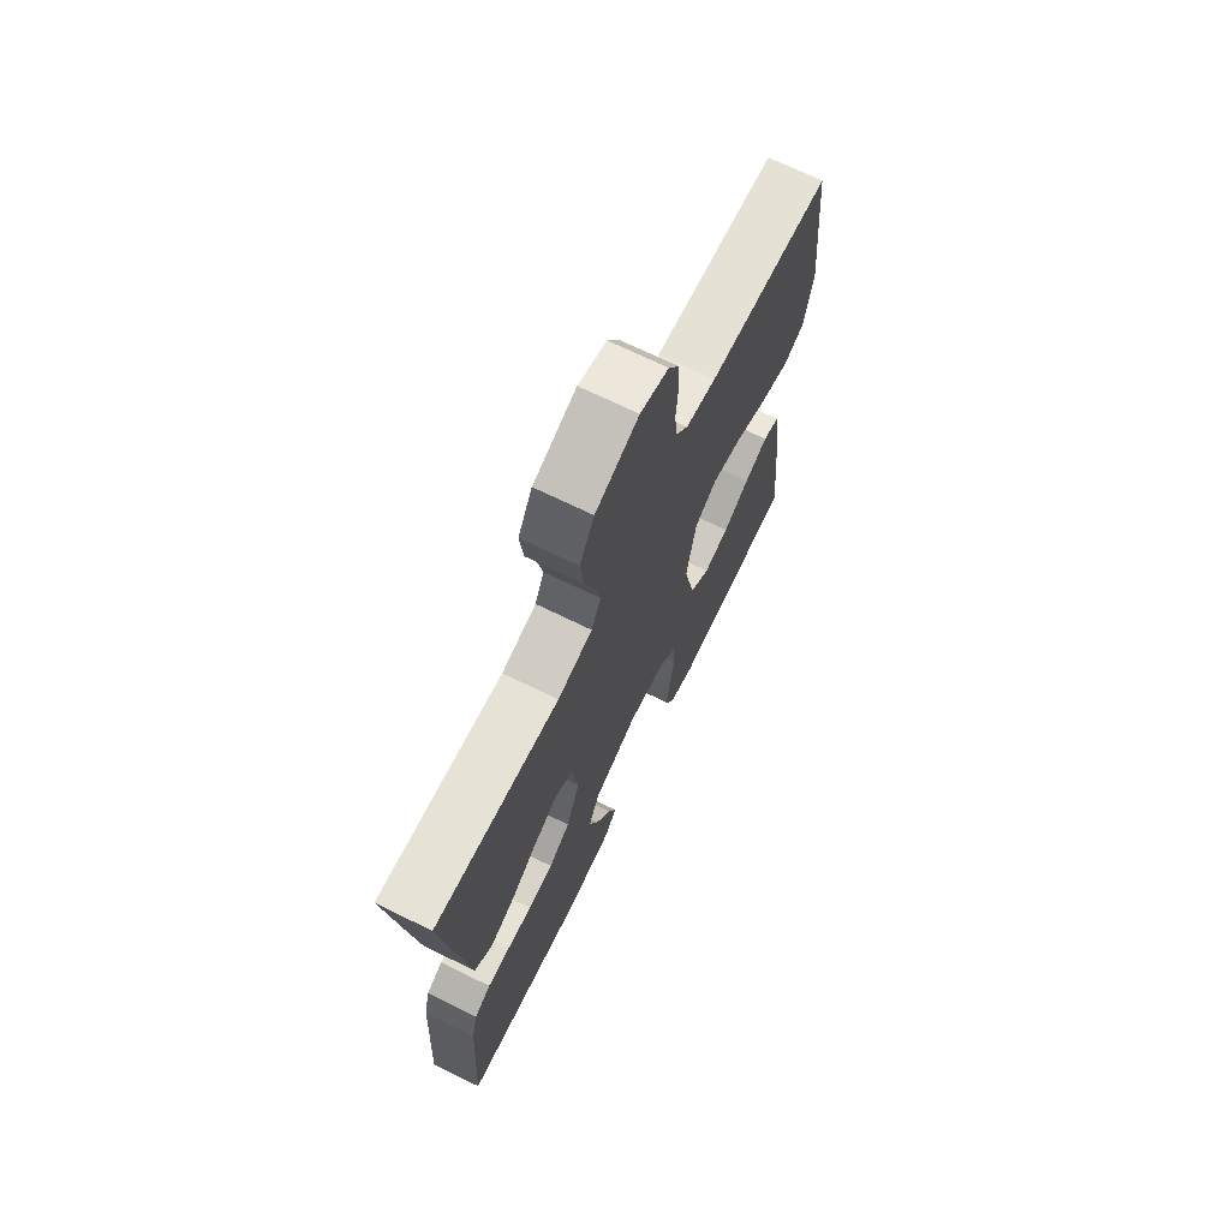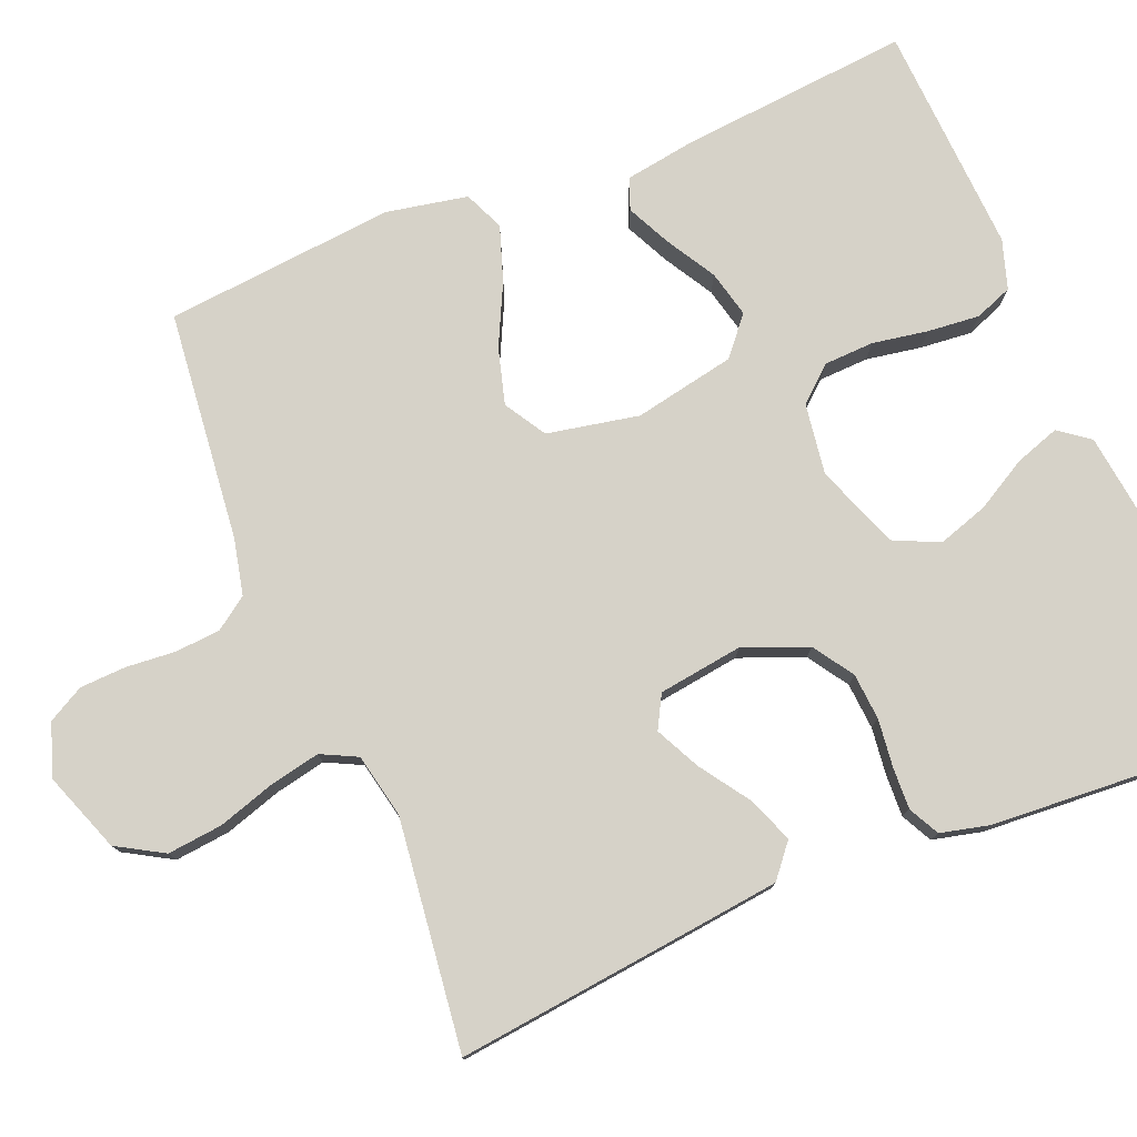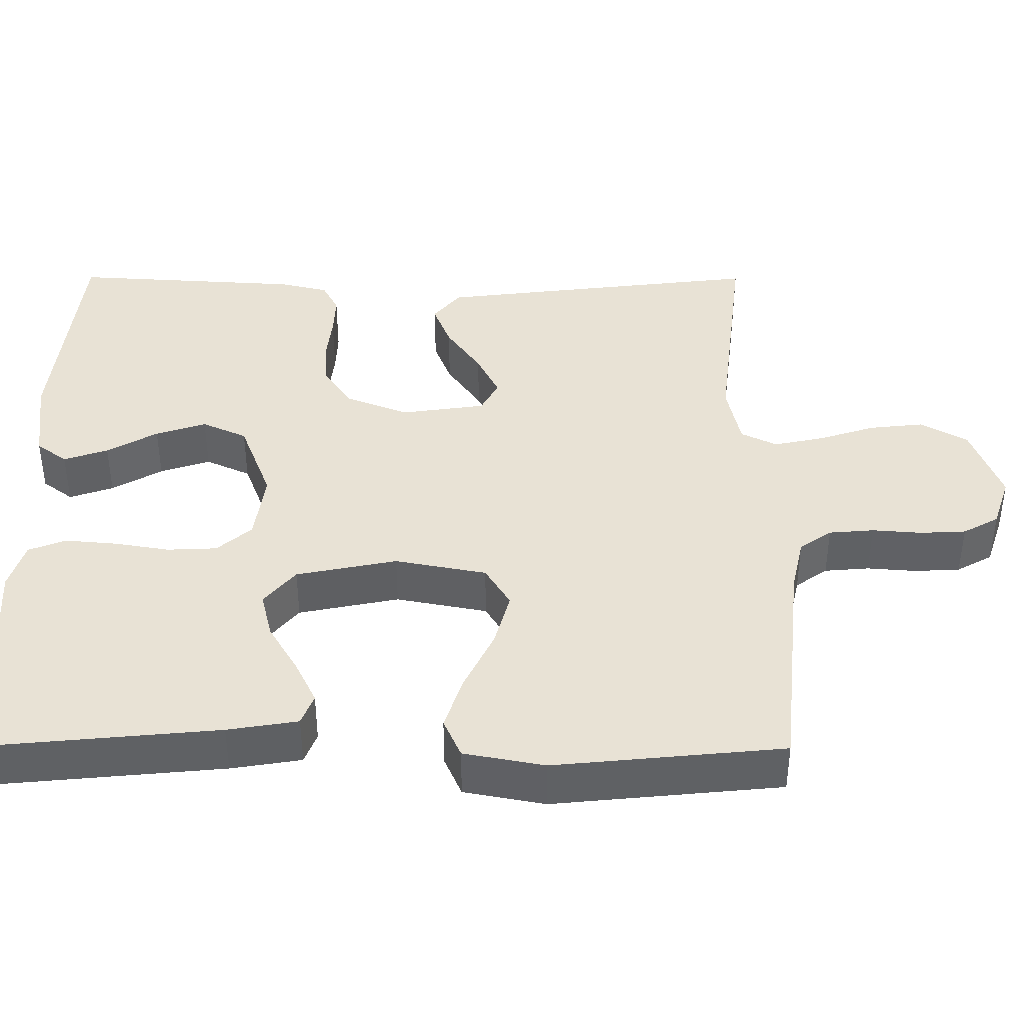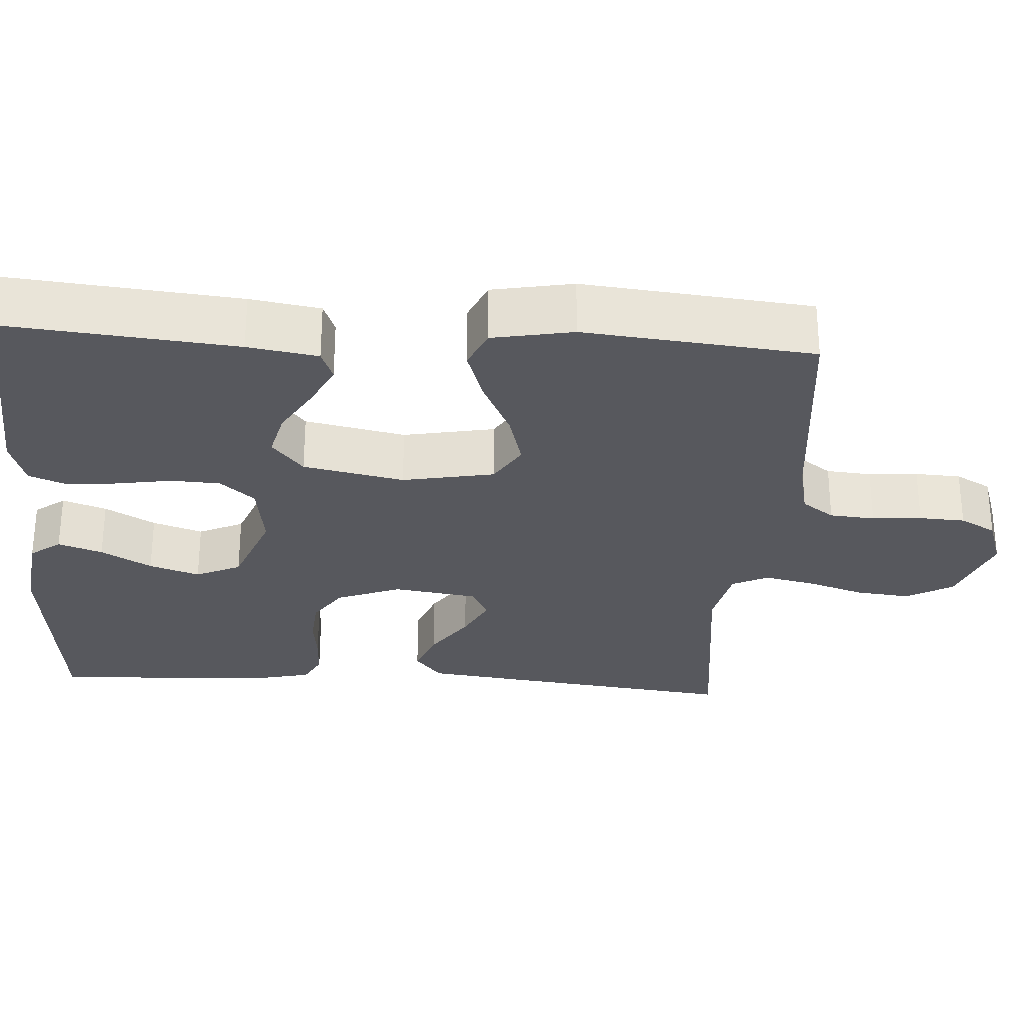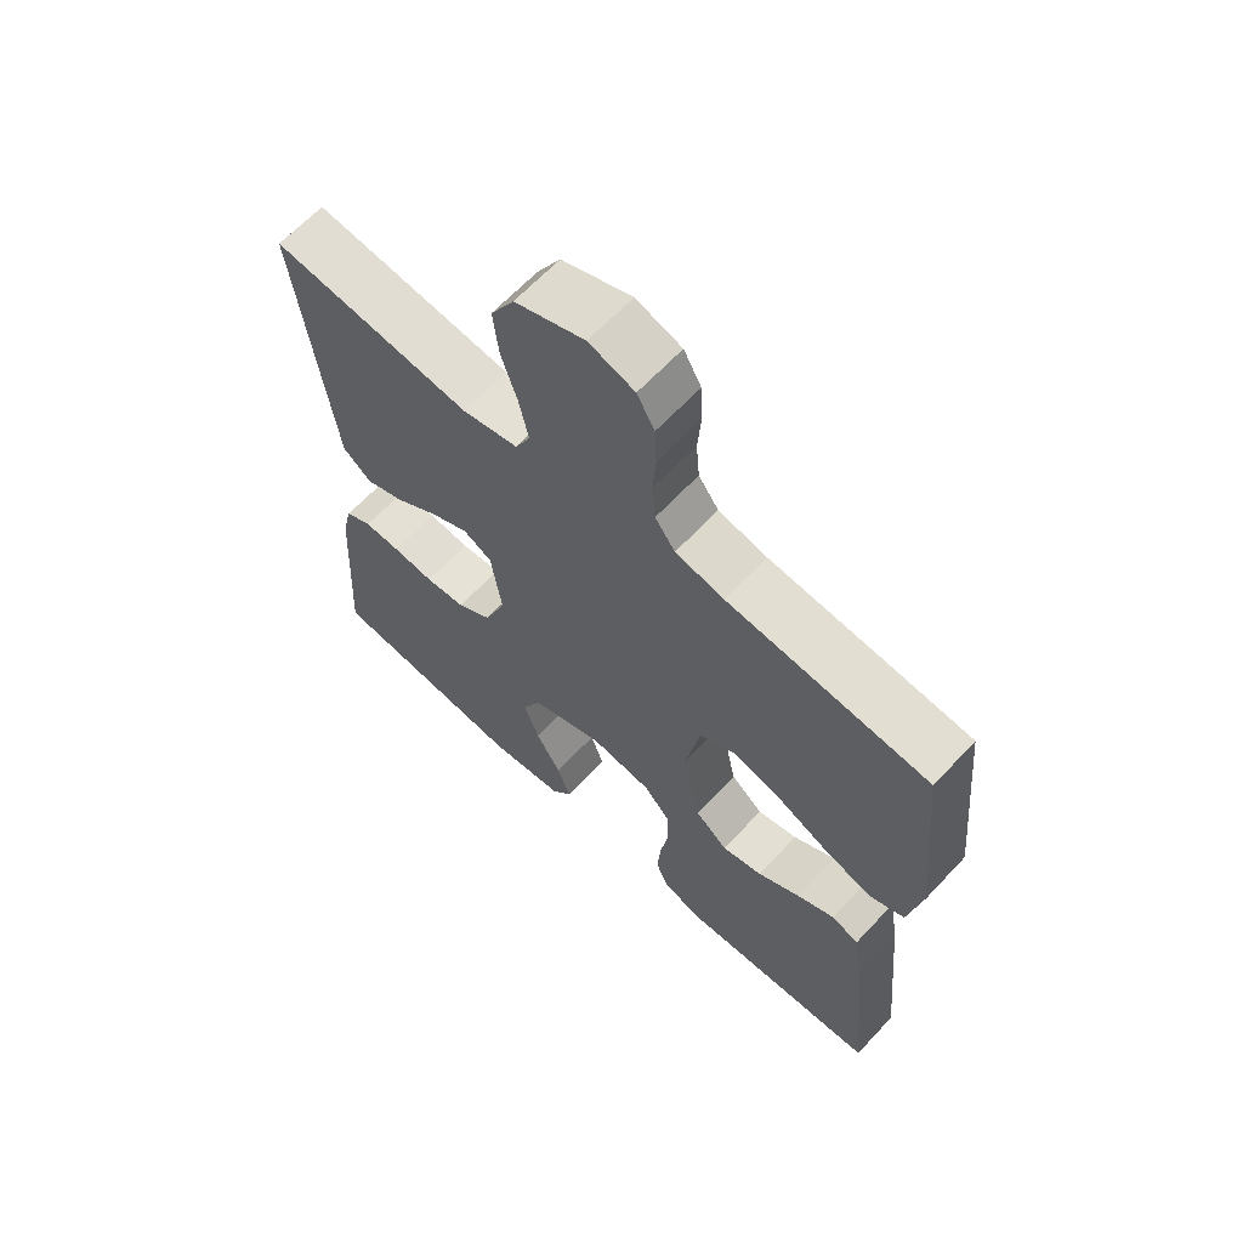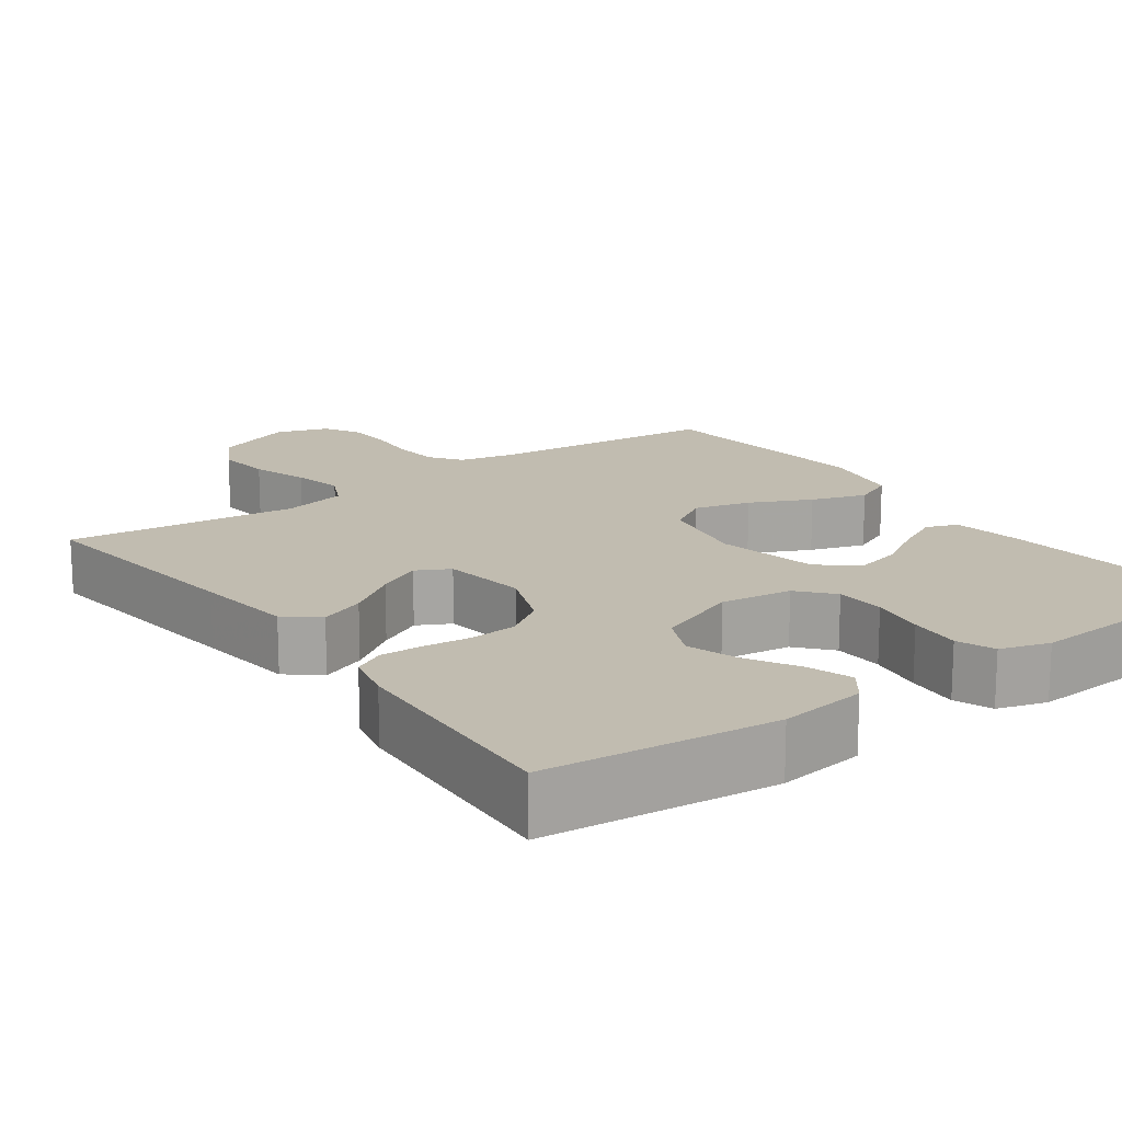
<metadata>
{"format":"obj","ext":"obj","renderer":"f3d","projection":"perspective","resolution":1024,"background":"white","views":[{"elev":70.6,"azim":116.0,"up":"+Z"},{"elev":77.5,"azim":68.0,"up":"+Y"},{"elev":40.8,"azim":-89.8,"up":"+Y"},{"elev":-28.9,"azim":-93.7,"up":"+Y"},{"elev":64.6,"azim":-137.0,"up":"+Z"},{"elev":16.6,"azim":144.0,"up":"+Y"}]}
</metadata>
<code>
v 0.5 0.07 0.5
v 0.464 0.07 0.2
v 0.448 0.07 0.071
v 0.405 0.07 0.036
v 0.346 0.07 0.059
v 0.281 0.07 0.104
v 0.223 0.07 0.133
v 0.18 0.07 0.11
v 0.164 0.07 0
v 0.197 0.07 -0.084
v 0.249 0.07 -0.119
v 0.31 0.07 -0.124
v 0.372 0.07 -0.117
v 0.427 0.07 -0.115
v 0.467 0.07 -0.136
v 0.482 0.07 -0.2
v 0.5 0.07 -0.5
v 0.2 0.07 -0.532
v 0.086 0.07 -0.517
v 0.056 0.07 -0.477
v 0.076 0.07 -0.419
v 0.114 0.07 -0.353
v 0.136 0.07 -0.287
v 0.109 0.07 -0.228
v 0 0.07 -0.186
v -0.093 0.07 -0.199
v -0.132 0.07 -0.244
v -0.135 0.07 -0.309
v -0.123 0.07 -0.381
v -0.117 0.07 -0.449
v -0.136 0.07 -0.498
v -0.2 0.07 -0.518
v -0.5 0.07 -0.5
v -0.471 0.07 -0.2
v -0.456 0.07 -0.108
v -0.415 0.07 -0.092
v -0.358 0.07 -0.12
v -0.294 0.07 -0.158
v -0.233 0.07 -0.173
v -0.184 0.07 -0.132
v -0.157 0.07 0
v -0.18 0.07 0.12
v -0.234 0.07 0.153
v -0.307 0.07 0.133
v -0.386 0.07 0.095
v -0.458 0.07 0.071
v -0.51 0.07 0.094
v -0.53 0.07 0.2
v -0.5 0.07 0.5
v -0.2 0.07 0.53
v -0.127 0.07 0.546
v -0.097 0.07 0.588
v -0.092 0.07 0.647
v -0.097 0.07 0.712
v -0.094 0.07 0.772
v -0.068 0.07 0.819
v 0 0.07 0.842
v 0.104 0.07 0.803
v 0.139 0.07 0.742
v 0.131 0.07 0.67
v 0.107 0.07 0.596
v 0.093 0.07 0.53
v 0.116 0.07 0.483
v 0.2 0.07 0.465
v 0.5 0 0.5
v 0.464 0 0.2
v 0.448 0 0.071
v 0.405 0 0.036
v 0.346 0 0.059
v 0.281 0 0.104
v 0.223 0 0.133
v 0.18 0 0.11
v 0.164 0 0
v 0.197 0 -0.084
v 0.249 0 -0.119
v 0.31 0 -0.124
v 0.372 0 -0.117
v 0.427 0 -0.115
v 0.467 0 -0.136
v 0.482 0 -0.2
v 0.5 0 -0.5
v 0.2 0 -0.532
v 0.086 0 -0.517
v 0.056 0 -0.477
v 0.076 0 -0.419
v 0.114 0 -0.353
v 0.136 0 -0.287
v 0.109 0 -0.228
v 0 0 -0.186
v -0.093 0 -0.199
v -0.132 0 -0.244
v -0.135 0 -0.309
v -0.123 0 -0.381
v -0.117 0 -0.449
v -0.136 0 -0.498
v -0.2 0 -0.518
v -0.5 0 -0.5
v -0.471 0 -0.2
v -0.456 0 -0.108
v -0.415 0 -0.092
v -0.358 0 -0.12
v -0.294 0 -0.158
v -0.233 0 -0.173
v -0.184 0 -0.132
v -0.157 0 0
v -0.18 0 0.12
v -0.234 0 0.153
v -0.307 0 0.133
v -0.386 0 0.095
v -0.458 0 0.071
v -0.51 0 0.094
v -0.53 0 0.2
v -0.5 0 0.5
v -0.2 0 0.53
v -0.127 0 0.546
v -0.097 0 0.588
v -0.092 0 0.647
v -0.097 0 0.712
v -0.094 0 0.772
v -0.068 0 0.819
v 0 0 0.842
v 0.104 0 0.803
v 0.139 0 0.742
v 0.131 0 0.67
v 0.107 0 0.596
v 0.093 0 0.53
v 0.116 0 0.483
v 0.2 0 0.465
f 58 59 60 61
f 58 61 62
f 57 58 62
f 56 57 62
f 53 54 55 56
f 52 53 56 62
f 51 52 62 63
f 47 48 49 50
f 47 50 51 63
f 44 45 46 47
f 43 44 47 63
f 35 36 37 38
f 33 34 35 38
f 33 38 39
f 32 33 39 40
f 28 29 30 31
f 28 31 32 40
f 19 20 21 22
f 19 22 23
f 18 19 23
f 17 18 23
f 16 17 23 24
f 12 13 14 15
f 12 15 16 24
f 3 4 5 6
f 3 6 7
f 64 1 2 3
f 64 3 7
f 42 43 63 64
f 41 42 64 7
f 27 28 40 41
f 26 27 41
f 25 26 41
f 11 12 24 25
f 10 11 25 41
f 9 10 41
f 8 9 41
f 7 8 41
f 125 124 123 122
f 126 125 122
f 126 122 121
f 126 121 120
f 120 119 118 117
f 126 120 117 116
f 127 126 116 115
f 114 113 112 111
f 127 115 114 111
f 111 110 109 108
f 127 111 108 107
f 102 101 100 99
f 102 99 98 97
f 103 102 97
f 104 103 97 96
f 95 94 93 92
f 104 96 95 92
f 86 85 84 83
f 87 86 83
f 87 83 82
f 87 82 81
f 88 87 81 80
f 79 78 77 76
f 88 80 79 76
f 70 69 68 67
f 71 70 67
f 67 66 65 128
f 71 67 128
f 128 127 107 106
f 71 128 106 105
f 105 104 92 91
f 105 91 90
f 105 90 89
f 89 88 76 75
f 105 89 75 74
f 105 74 73
f 105 73 72
f 105 72 71
f 1 65 66 2
f 2 66 67 3
f 3 67 68 4
f 4 68 69 5
f 5 69 70 6
f 6 70 71 7
f 7 71 72 8
f 8 72 73 9
f 9 73 74 10
f 10 74 75 11
f 11 75 76 12
f 12 76 77 13
f 13 77 78 14
f 14 78 79 15
f 15 79 80 16
f 16 80 81 17
f 17 81 82 18
f 18 82 83 19
f 19 83 84 20
f 20 84 85 21
f 21 85 86 22
f 22 86 87 23
f 23 87 88 24
f 24 88 89 25
f 25 89 90 26
f 26 90 91 27
f 27 91 92 28
f 28 92 93 29
f 29 93 94 30
f 30 94 95 31
f 31 95 96 32
f 32 96 97 33
f 33 97 98 34
f 34 98 99 35
f 35 99 100 36
f 36 100 101 37
f 37 101 102 38
f 38 102 103 39
f 39 103 104 40
f 40 104 105 41
f 41 105 106 42
f 42 106 107 43
f 43 107 108 44
f 44 108 109 45
f 45 109 110 46
f 46 110 111 47
f 47 111 112 48
f 48 112 113 49
f 49 113 114 50
f 50 114 115 51
f 51 115 116 52
f 52 116 117 53
f 53 117 118 54
f 54 118 119 55
f 55 119 120 56
f 56 120 121 57
f 57 121 122 58
f 58 122 123 59
f 59 123 124 60
f 60 124 125 61
f 61 125 126 62
f 62 126 127 63
f 63 127 128 64
f 64 128 65 1

</code>
